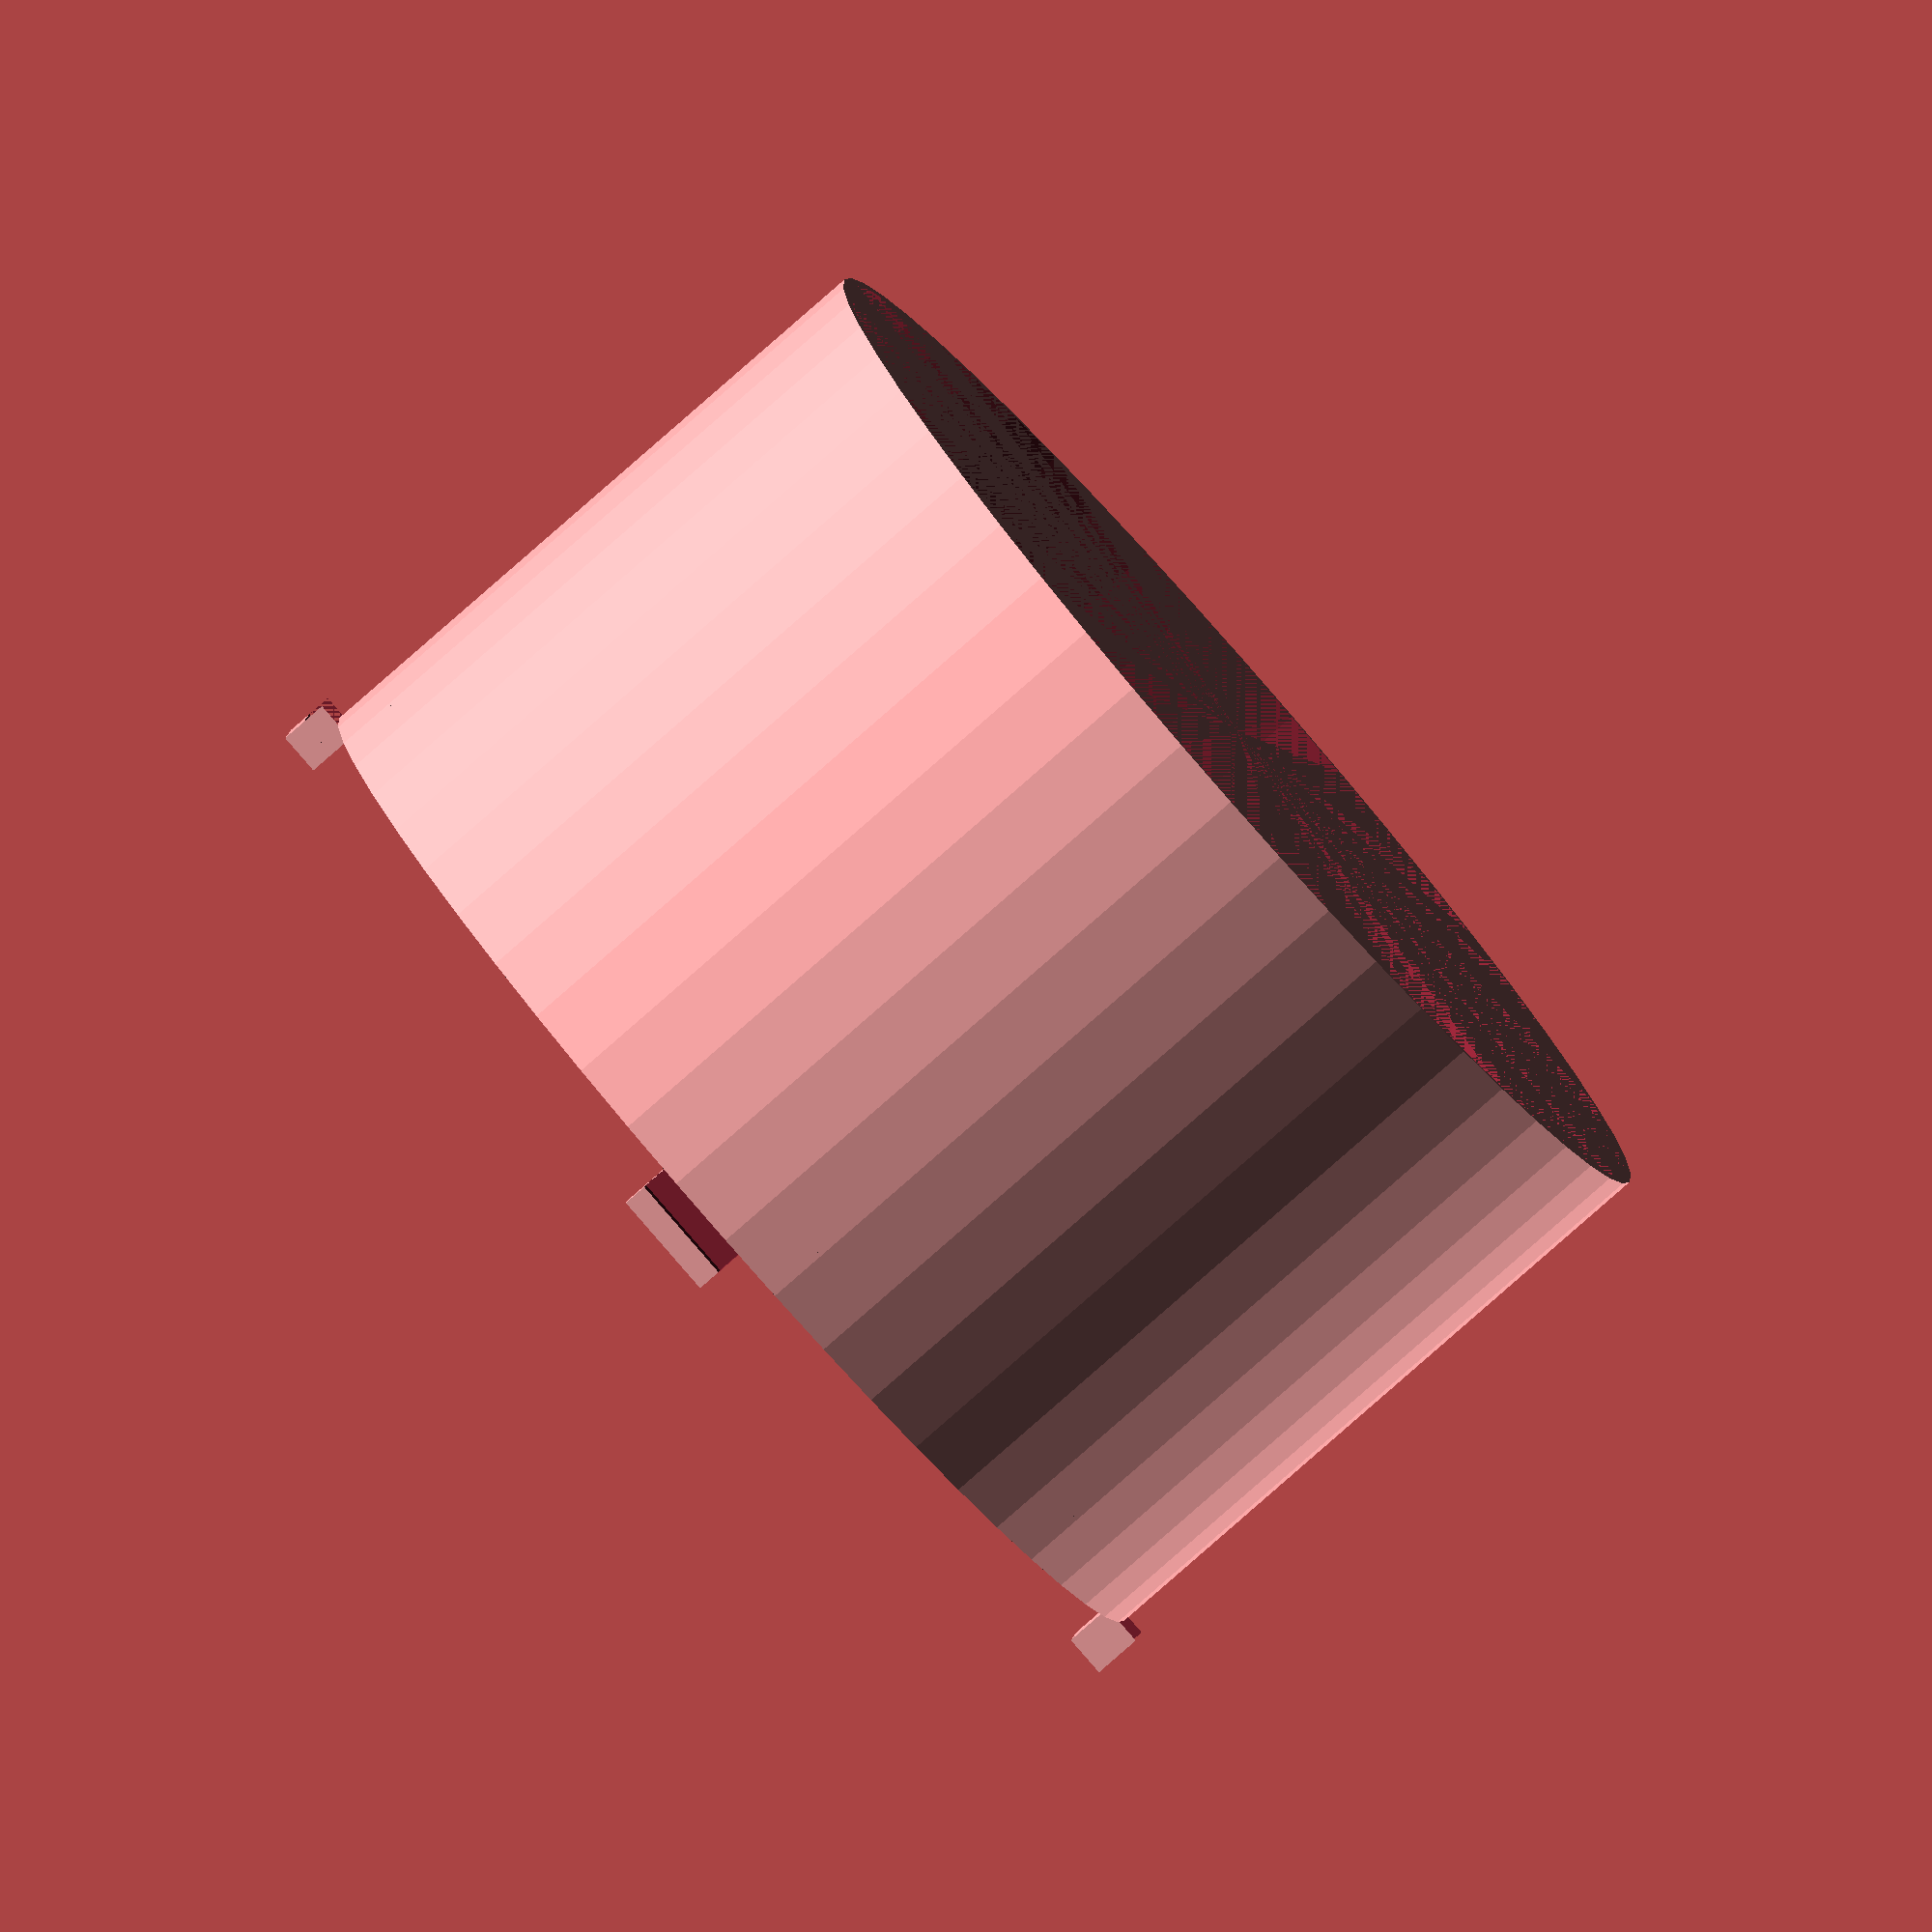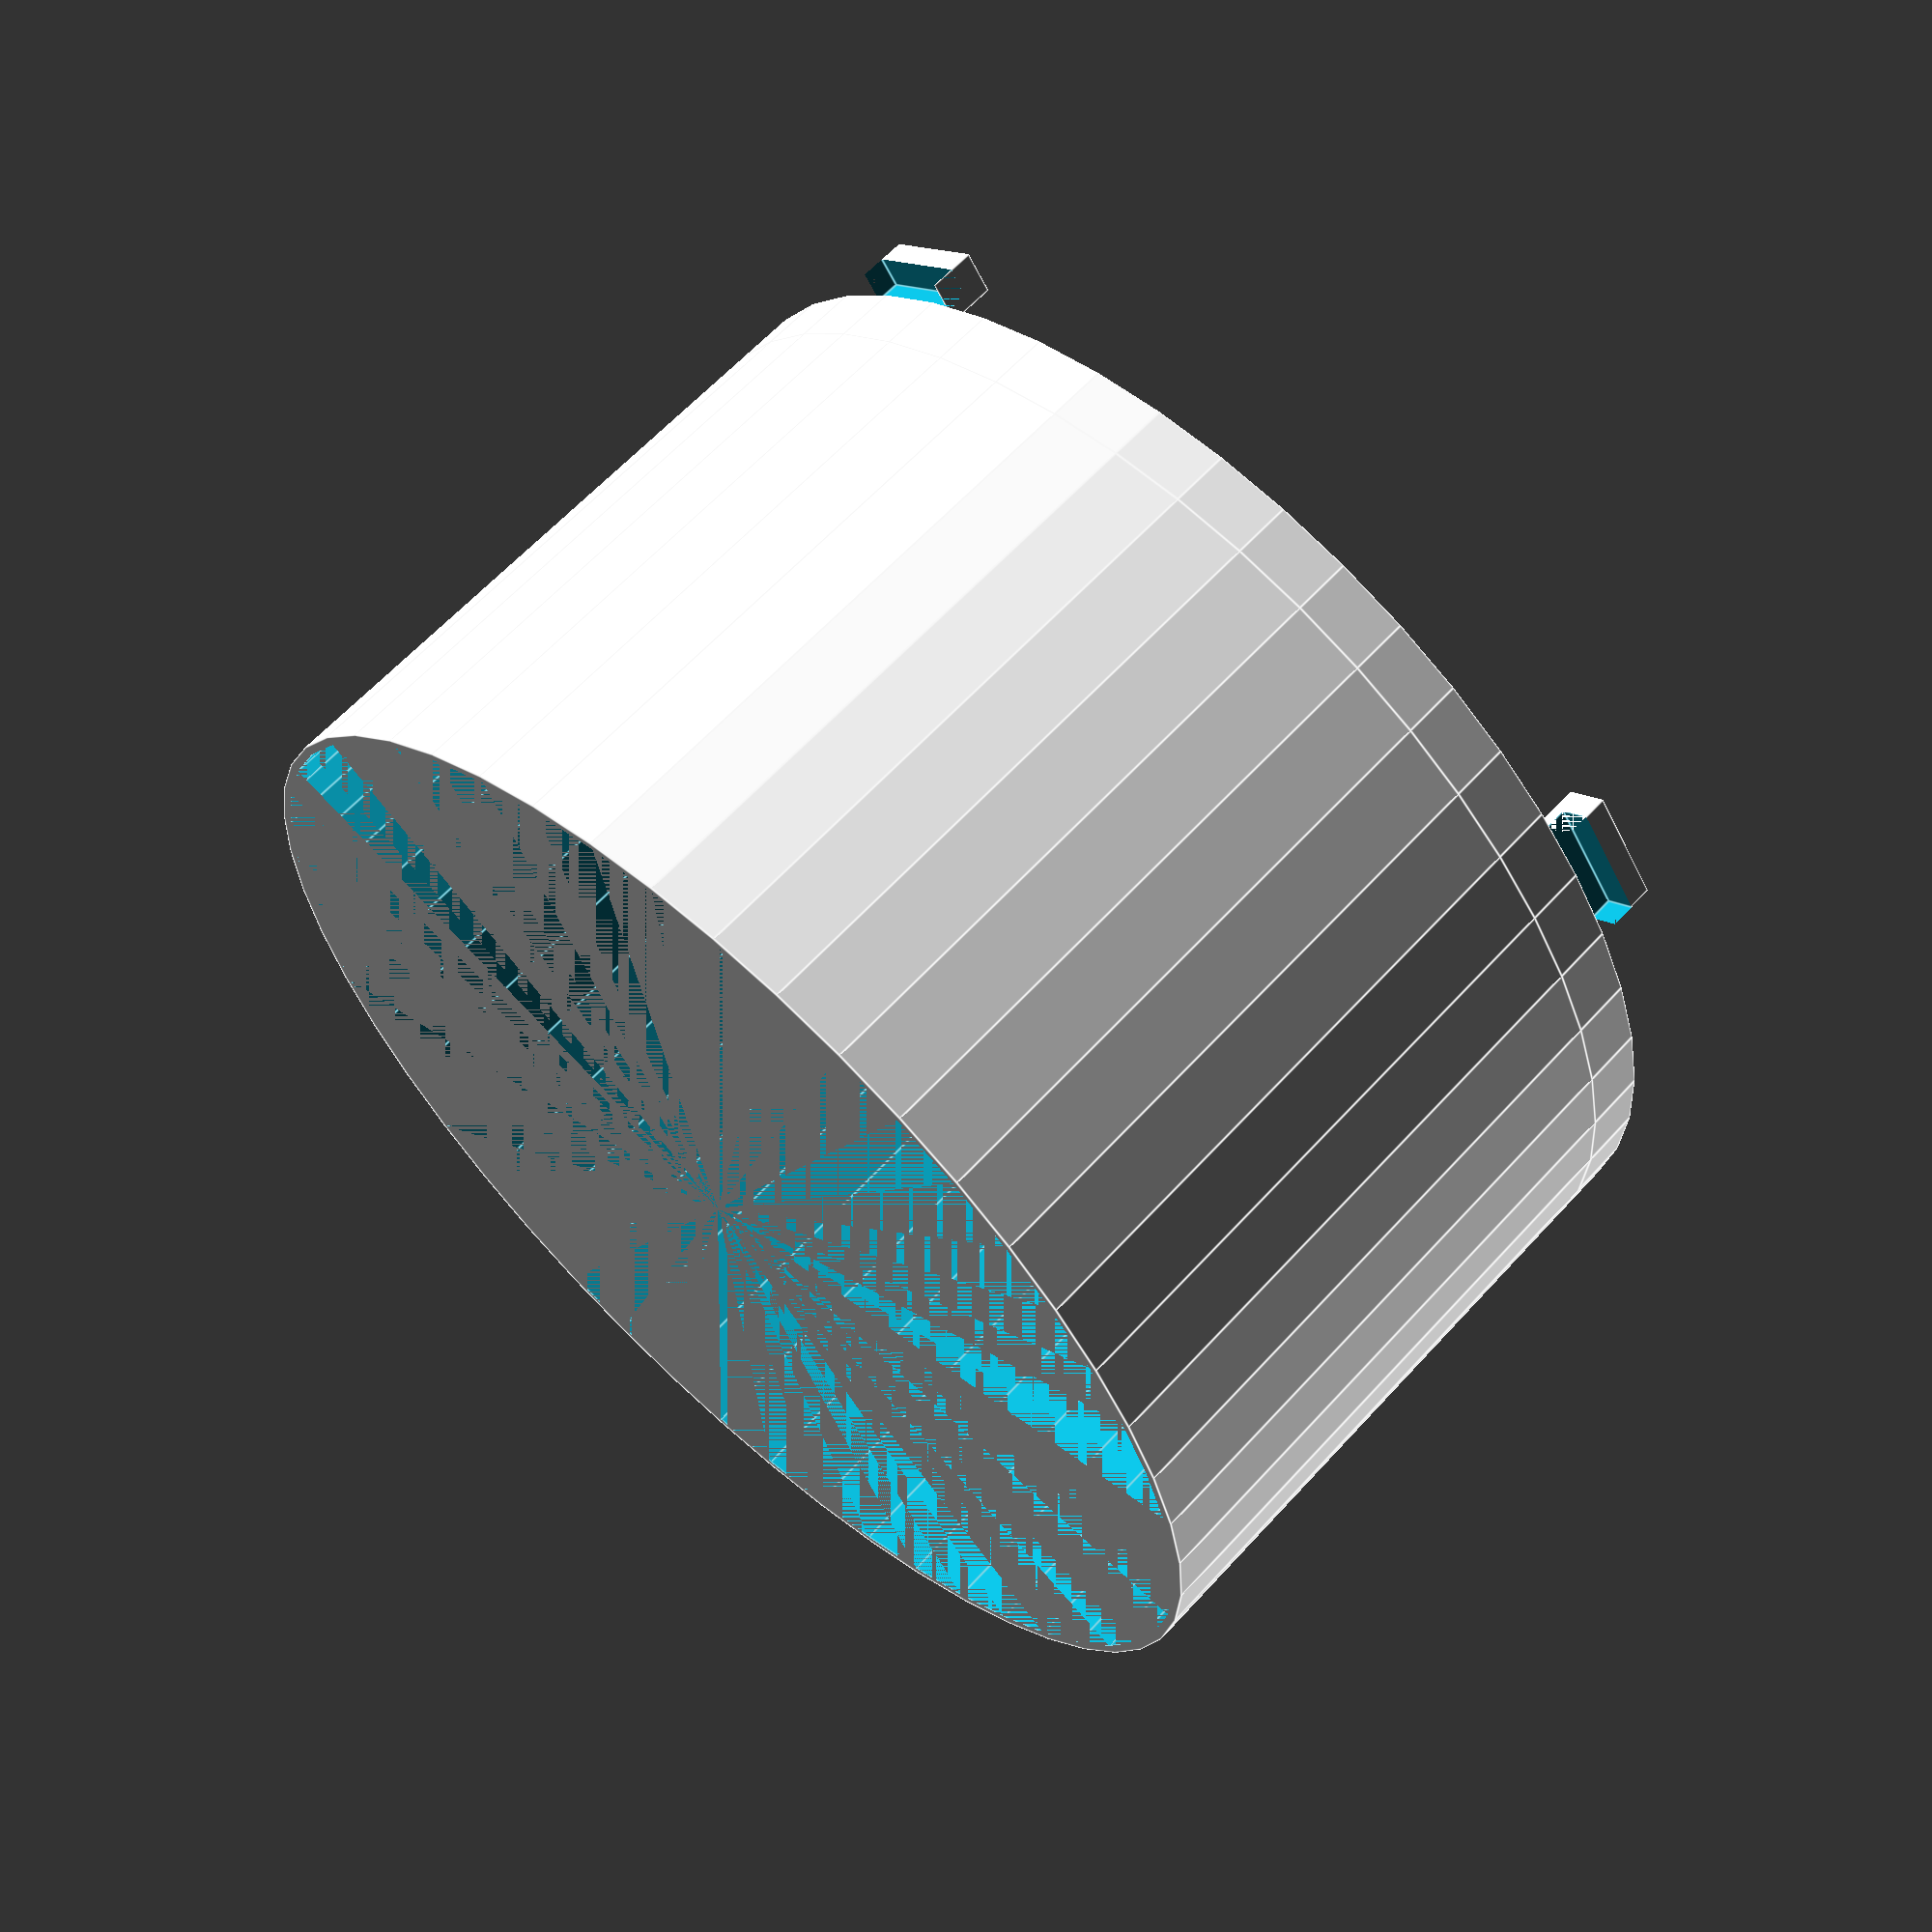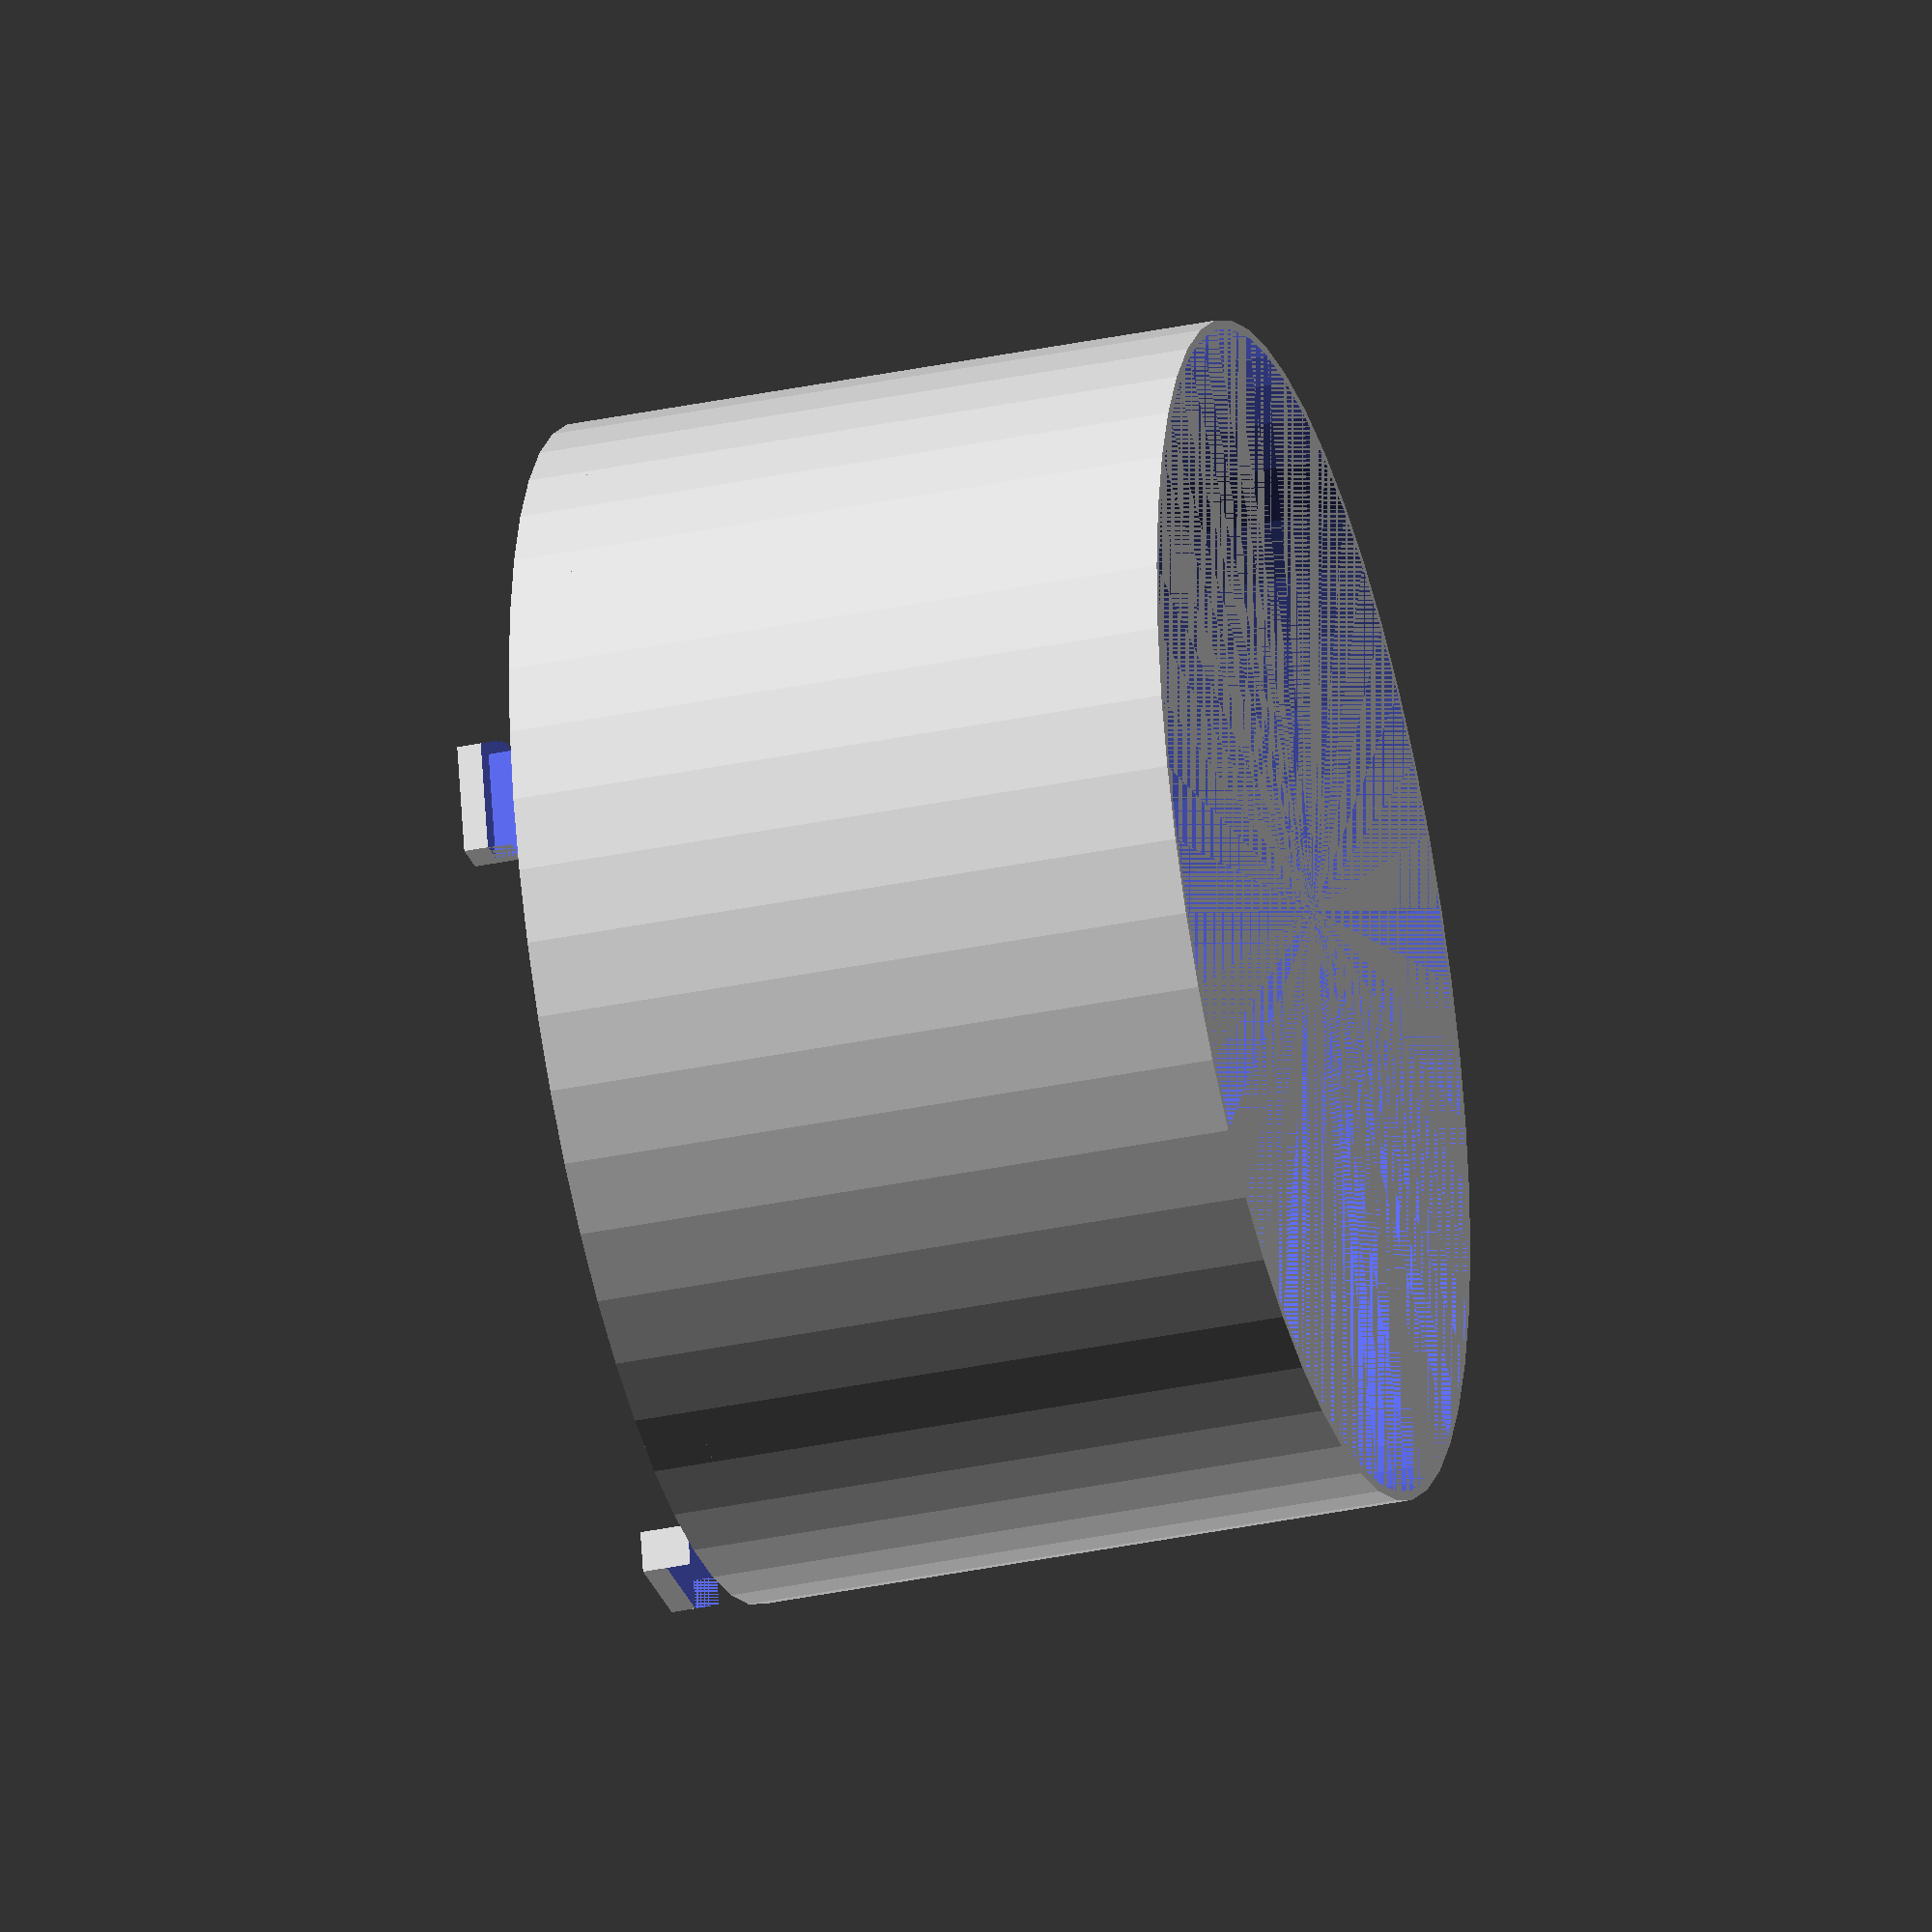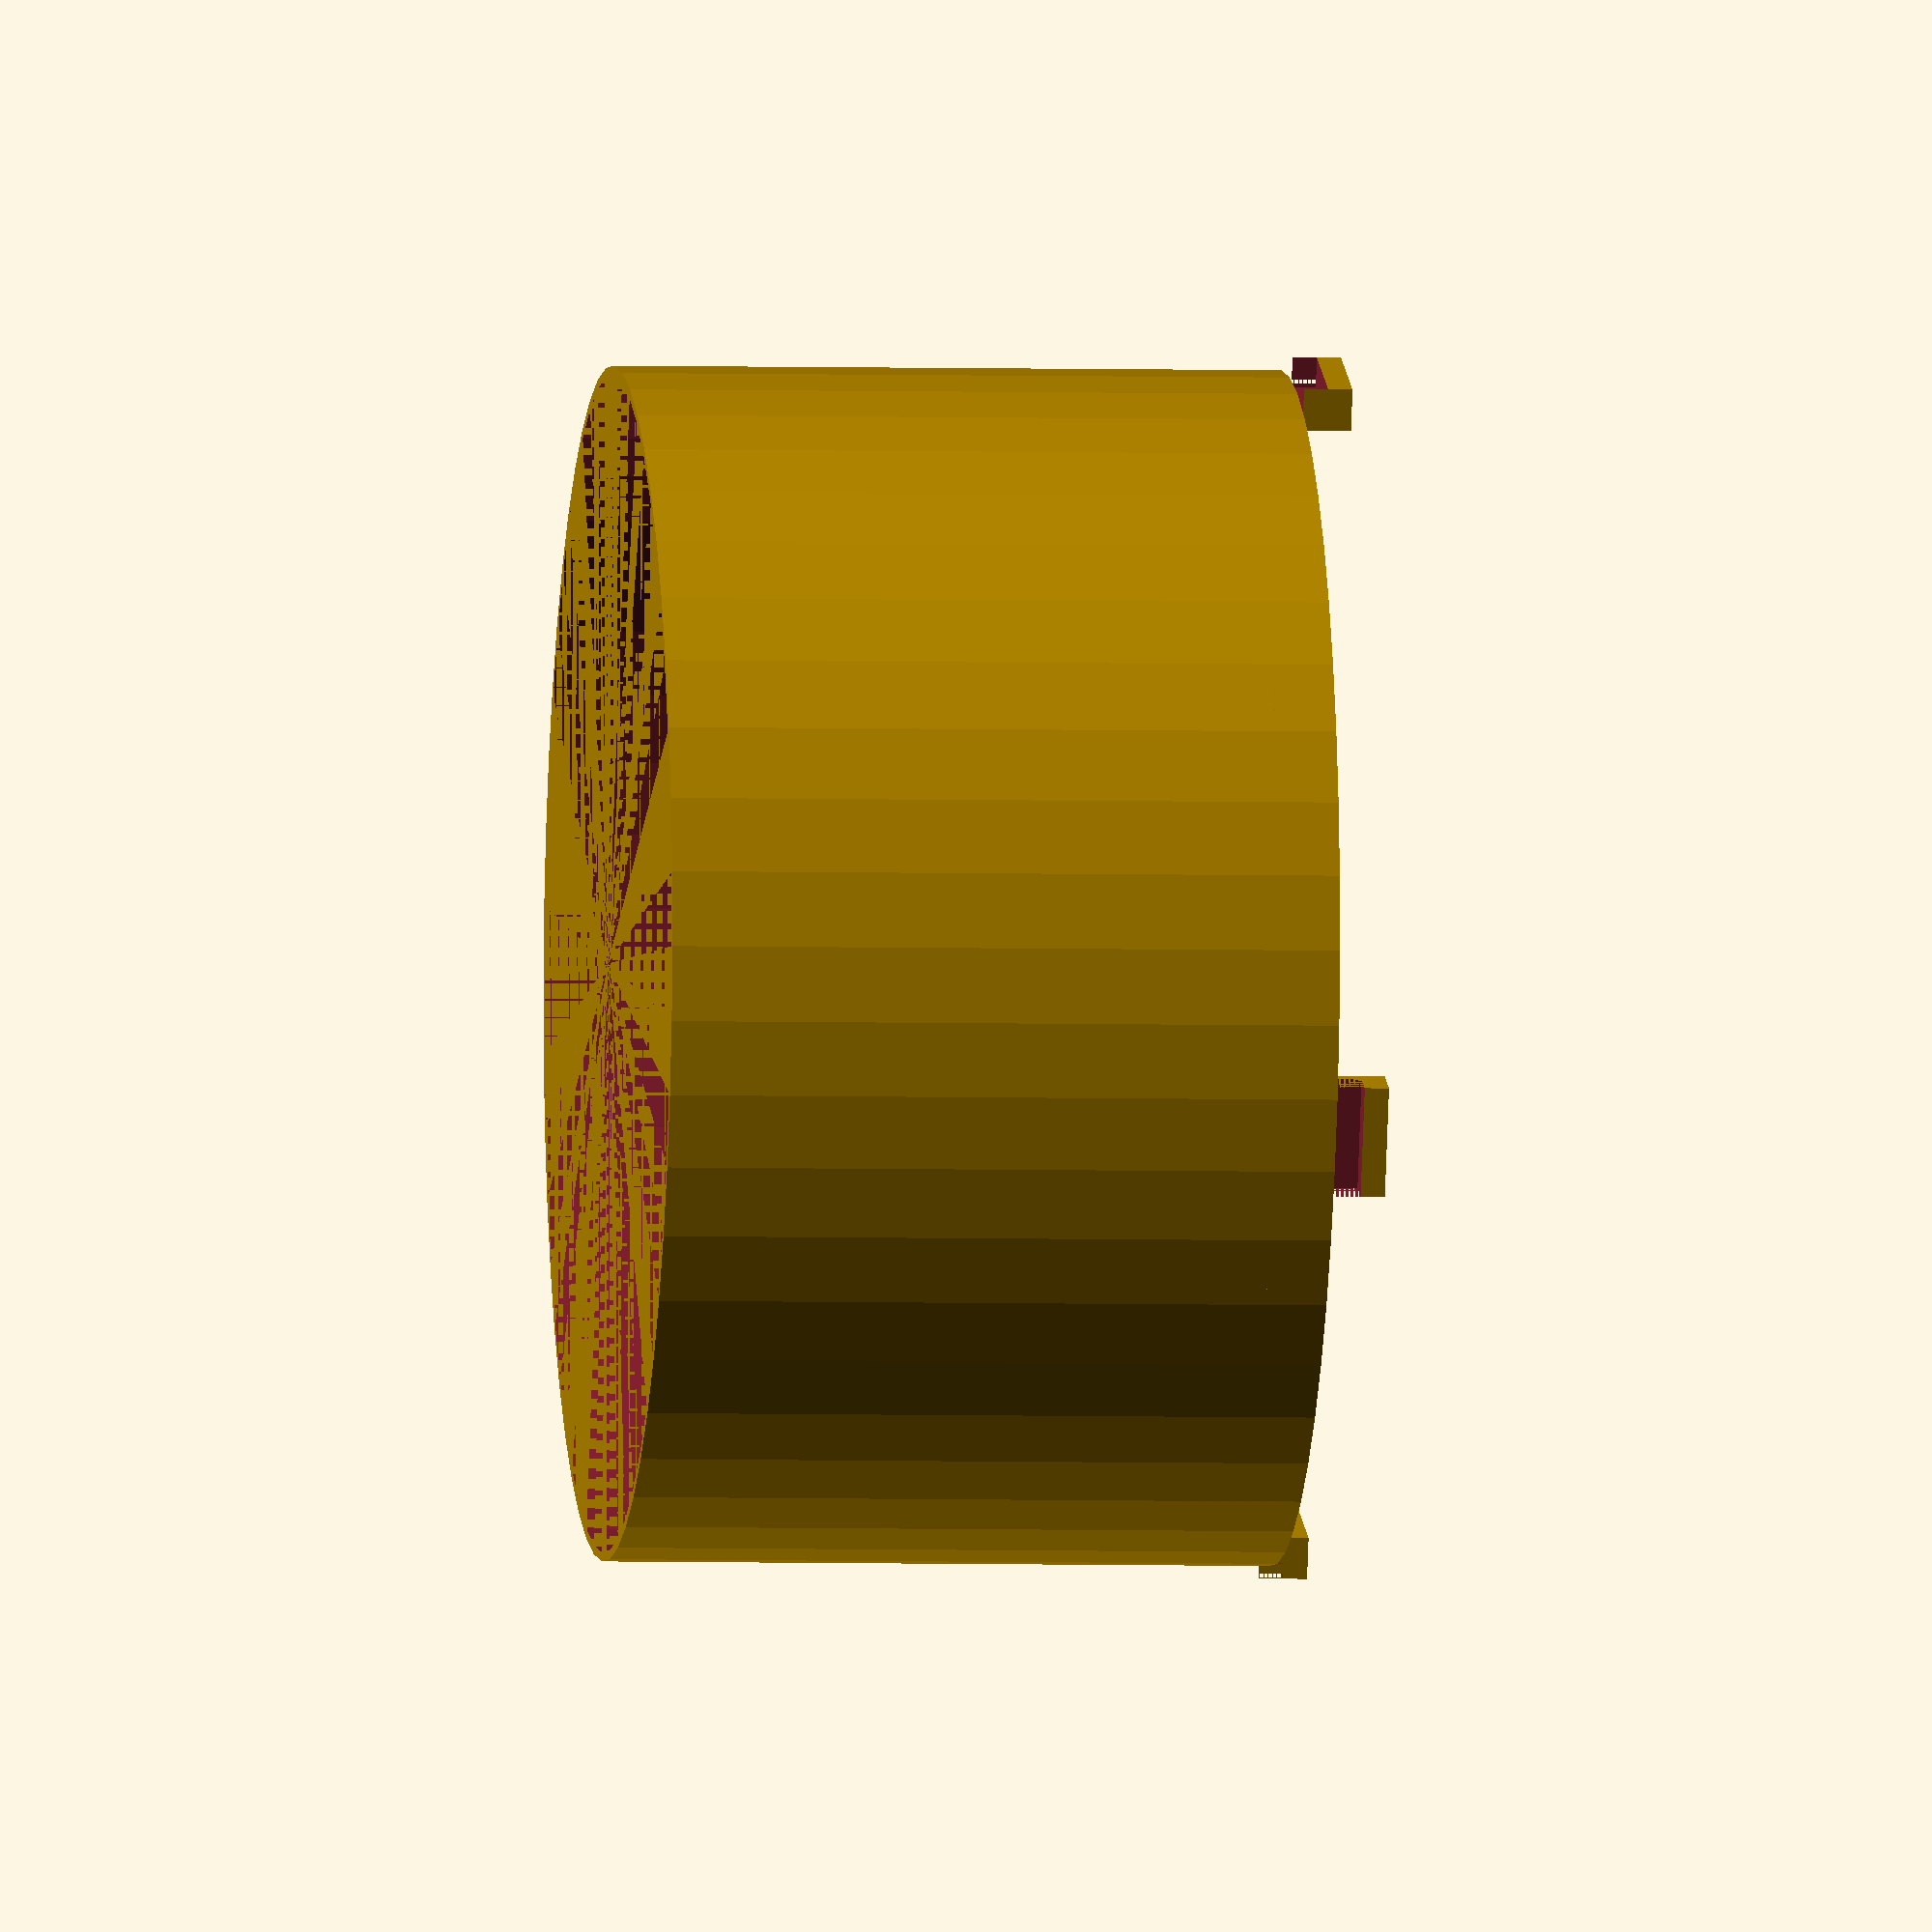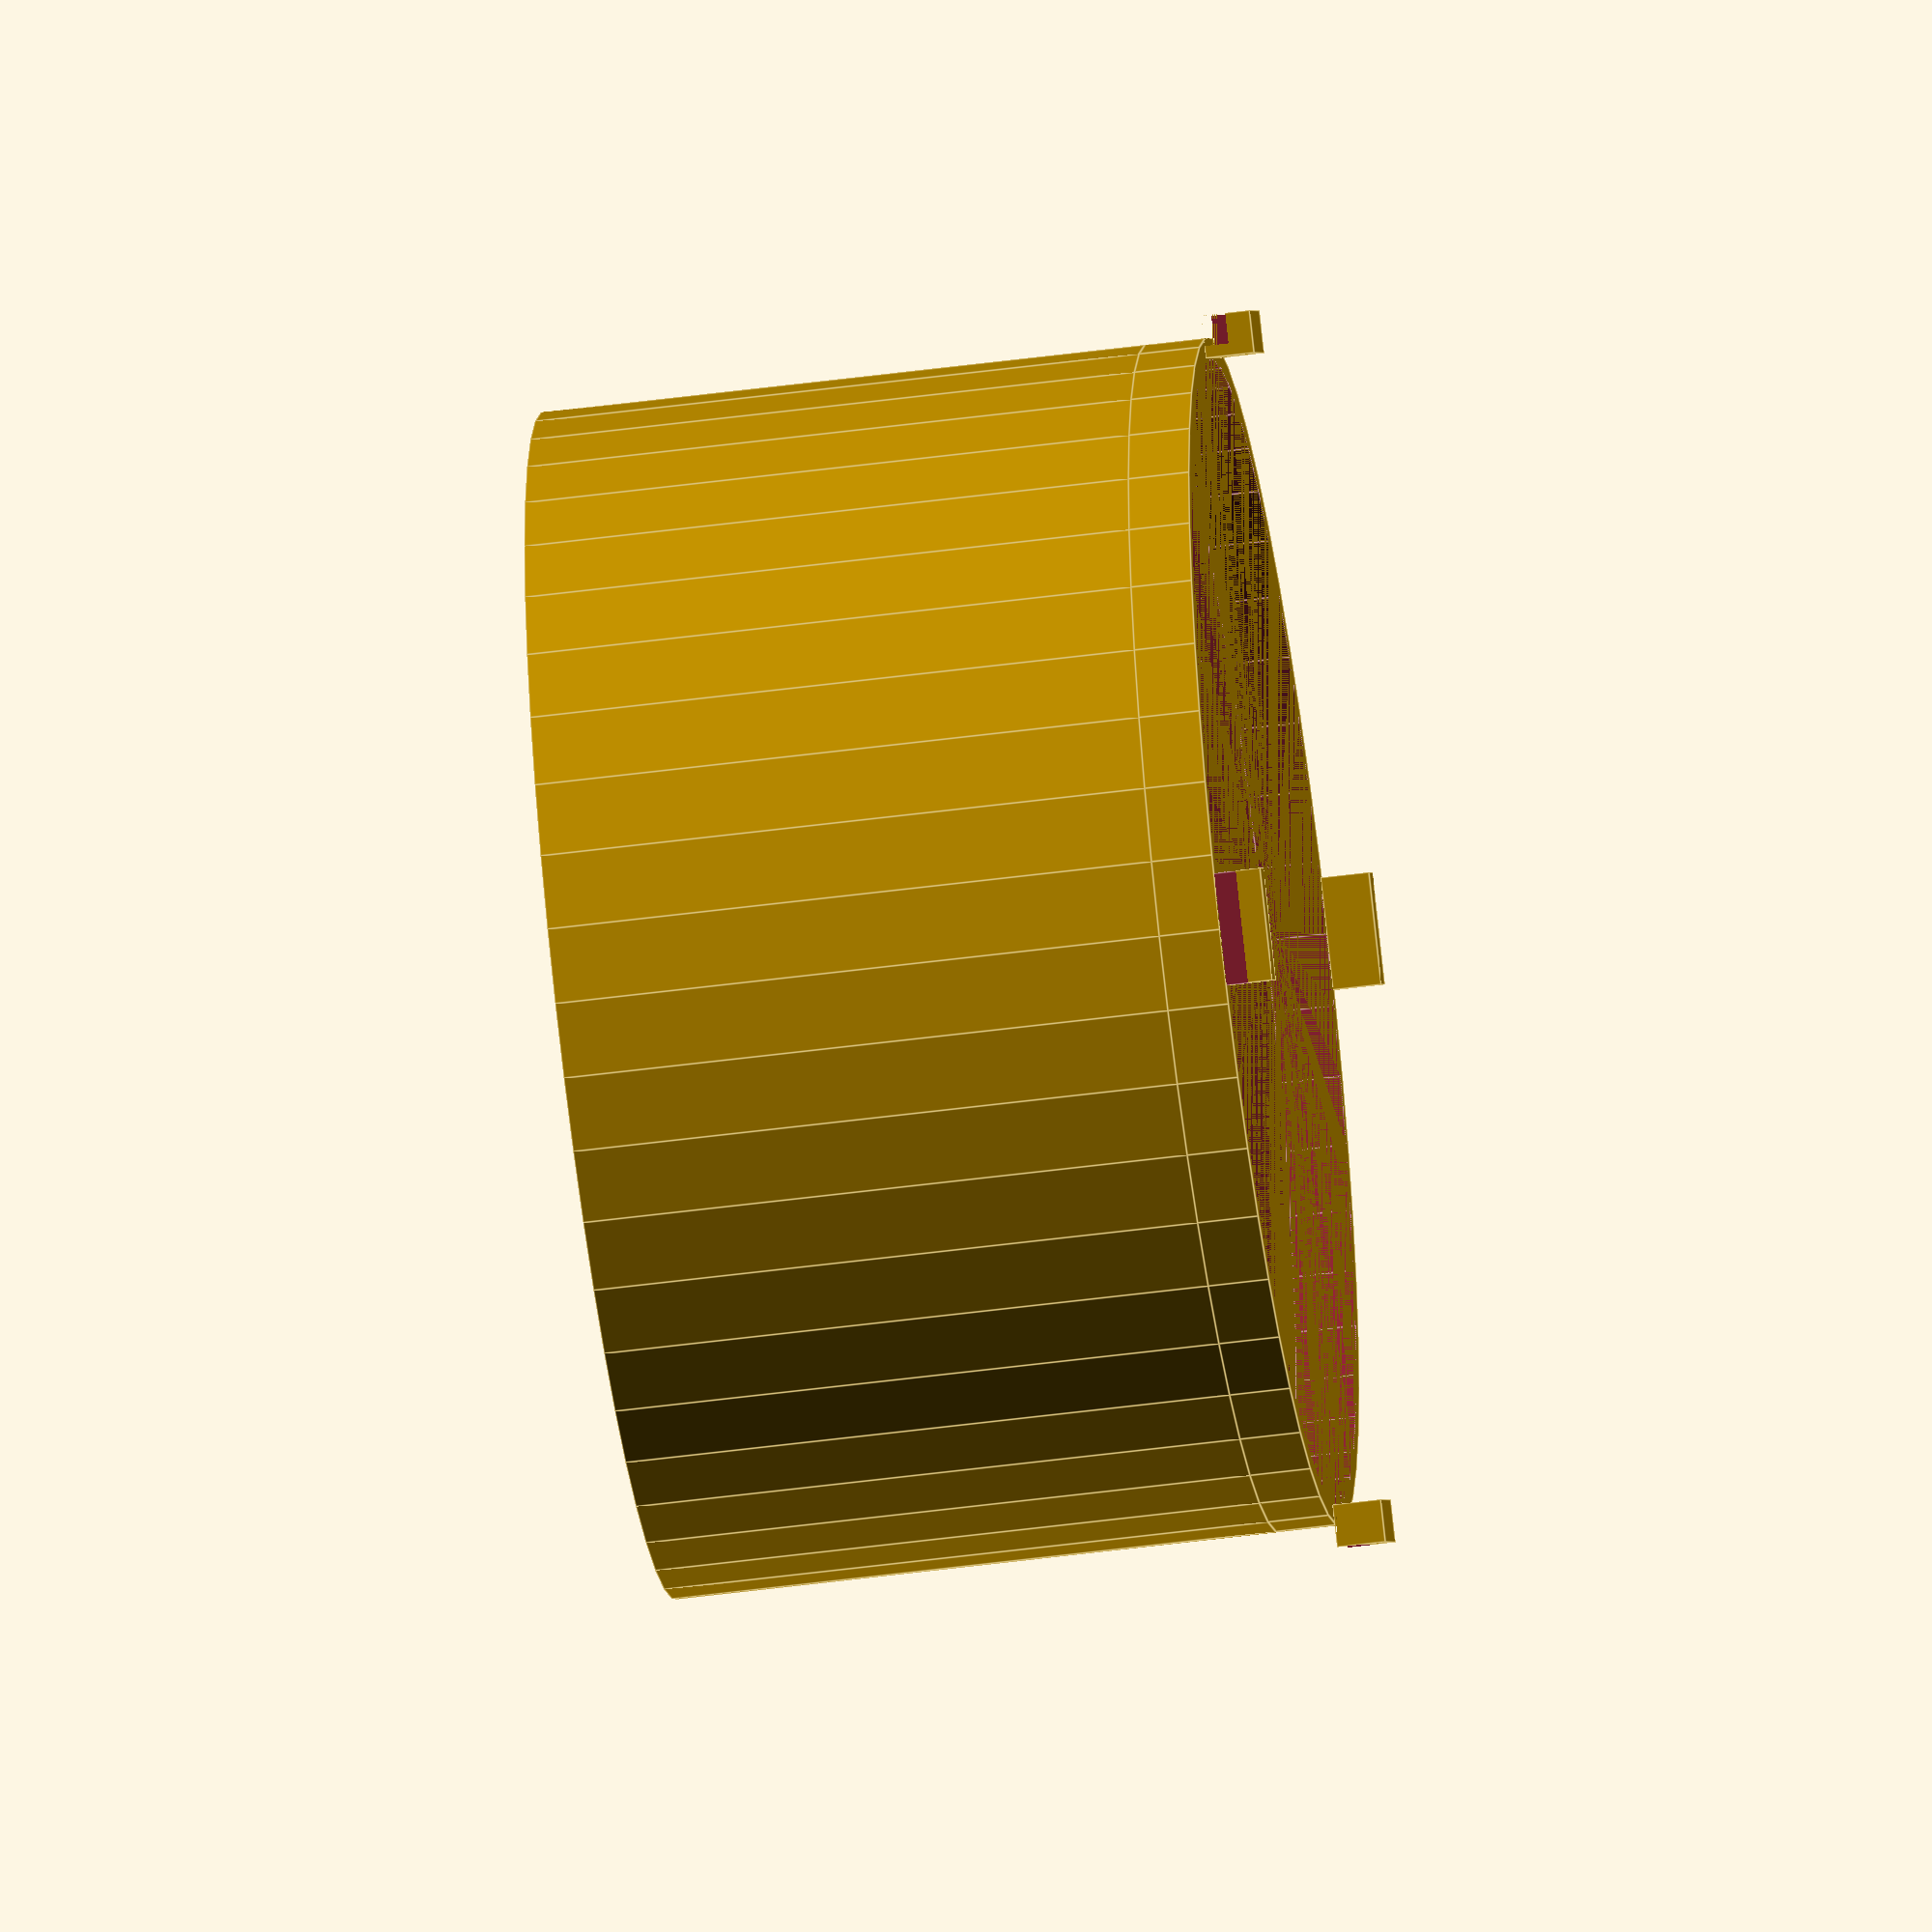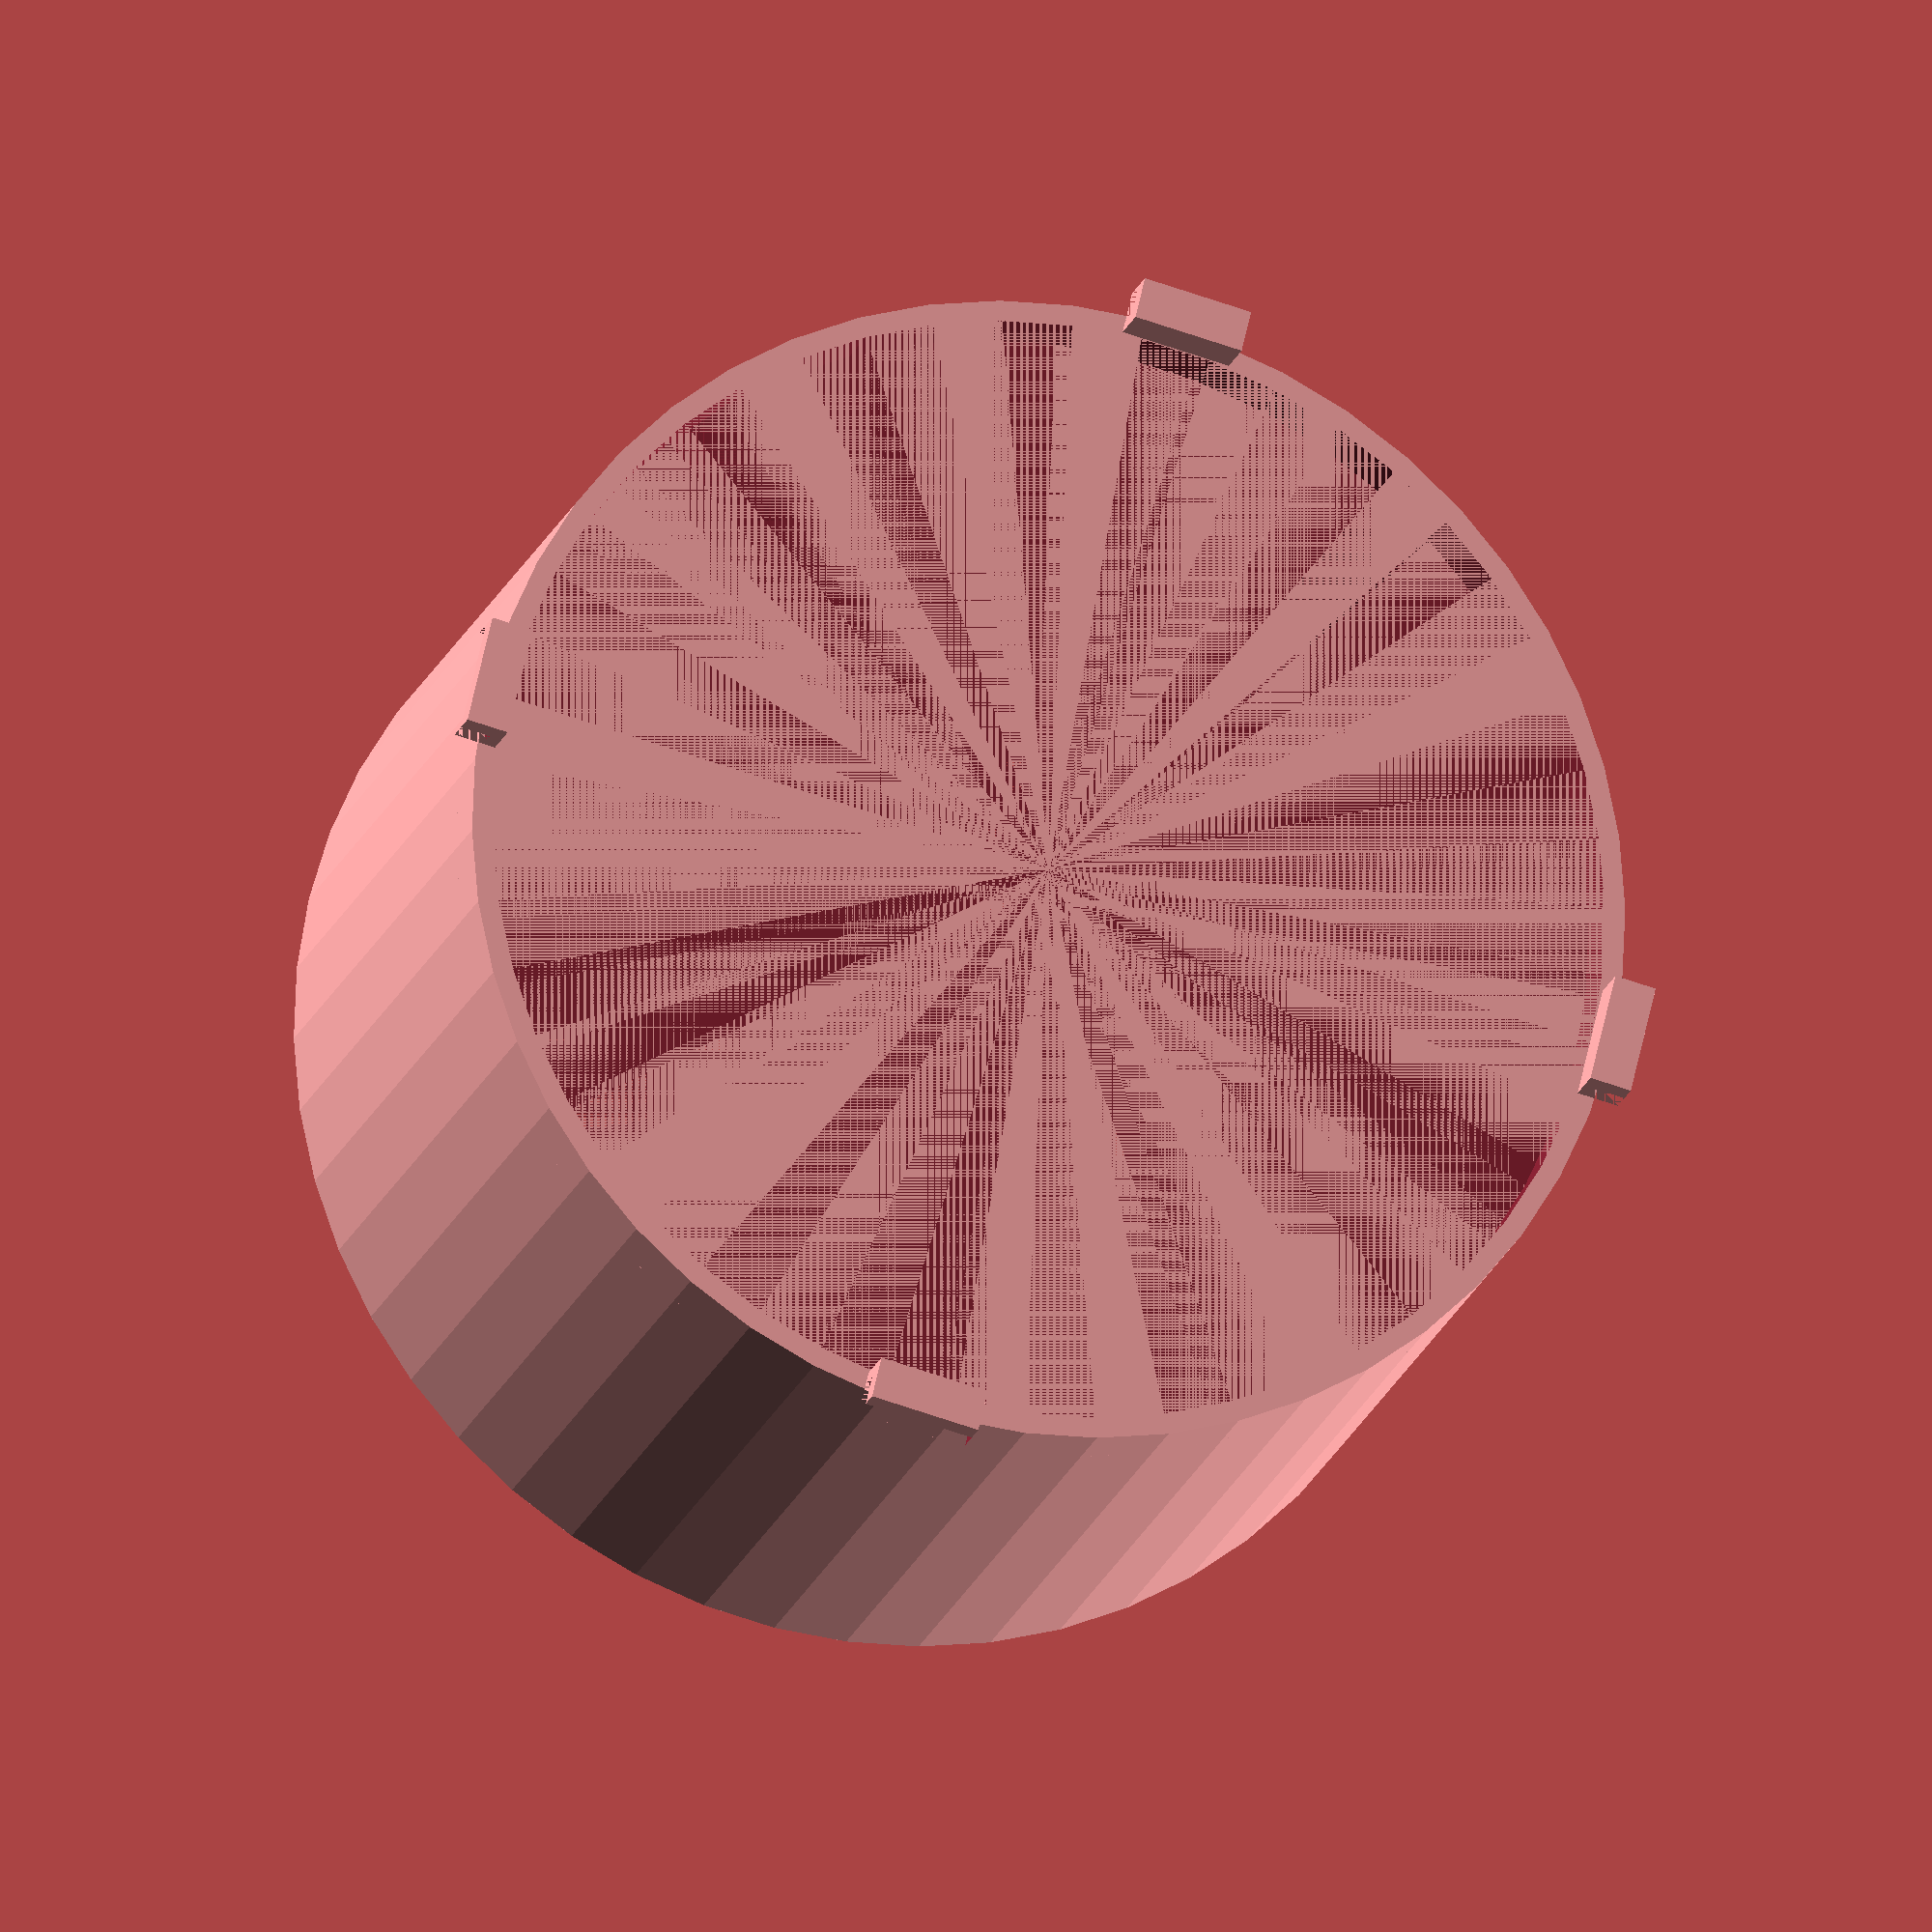
<openscad>
//linear_extrude(height =20)
Diameter=98;
Height=50;
Thick=1.5;

HubDiameter=Diameter;
HubHeight=5;
HubThick=3.5;
LockRadius=49.0;
$fn=50;
Shade(1);
for (a=[0:30:360]){
// echo(a)
//lock(a,LockRadius,3.51,3.5,-.5);
};
//lock(100,LockRadius,3.51,4);

module lock(Rot,OffSet,SizeX,SizeY,AdjZ){
    translate([0,0,AdjZ]){
        rotate([0,0,Rot]){
            translate([0,OffSet,-(SizeY/2)]){
                difference(){
                cube([9.26,SizeX,SizeY],true);
                    translate([0,1,SizeY/2]){    
                        cube([9.26,SizeX,SizeY],true);
                    }
                }
            }
        }
    }
}
module lock2(Rot,OffSet,SizeX,SizeY){
    rotate([0,0,Rot]){
        translate([0,OffSet,-2]){
            difference(){
            cube([9.26,SizeX,SizeY],true);
                translate([0,1,SizeY/2]){    
                    cube([9.26,SizeX,SizeY],true);
                }
            }
        }
    }
}
module Shade(go) {
rotate([0,0,0]){
union(){
translate([0,0,HubHeight]){
    Tube(Diameter,Height,Thick);
}
union(){
union(){
union(){
union(){
    Tube(HubDiameter,HubHeight,HubThick);
    lock(90,LockRadius,3.51,4);
}
lock(0,LockRadius,3.51,4);
}
lock(180,LockRadius,3.51,4);
}
lock(270,LockRadius,3.51,4);
}
}
}
}

module lock1(Rot,OffSet){
    rotate([0,0,Rot]){
        translate([0,OffSet,-2]){
            difference(){
            cube([9.26,4.11,4],true);
                translate([0,1,2]){    
                    cube([9.26,4.11,4],true);
                }
            }
        }
    }
}
module Tube(Diameter,Height,Thick) {
    difference(){
        cylinder(d=Diameter,h=Height);
        cylinder(d=(Diameter-Thick),h=Height);
    }
}
</openscad>
<views>
elev=82.5 azim=184.5 roll=311.2 proj=o view=wireframe
elev=297.8 azim=323.5 roll=42.2 proj=p view=edges
elev=216.2 azim=346.1 roll=254.8 proj=o view=wireframe
elev=3.6 azim=109.9 roll=83.8 proj=o view=wireframe
elev=230.8 azim=50.3 roll=81.8 proj=o view=edges
elev=18.8 azim=346.8 roll=164.6 proj=o view=solid
</views>
